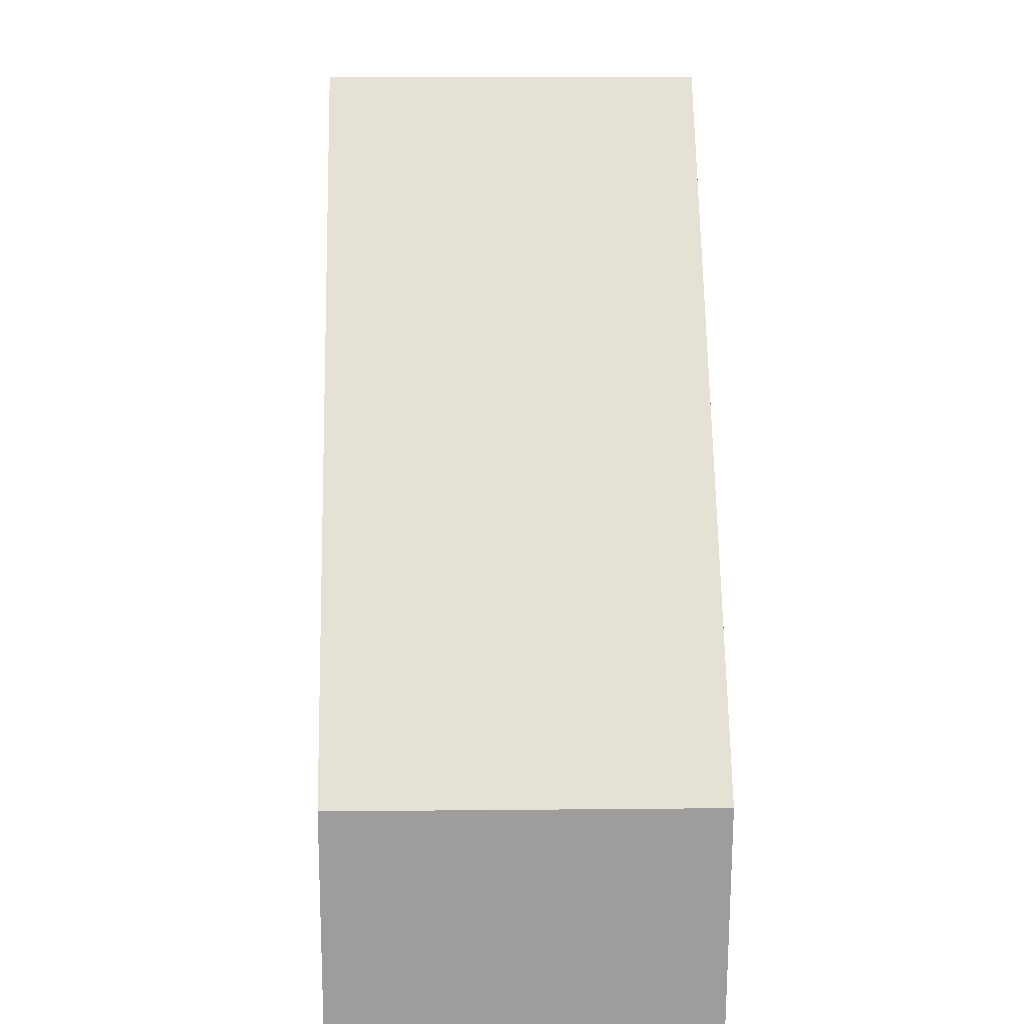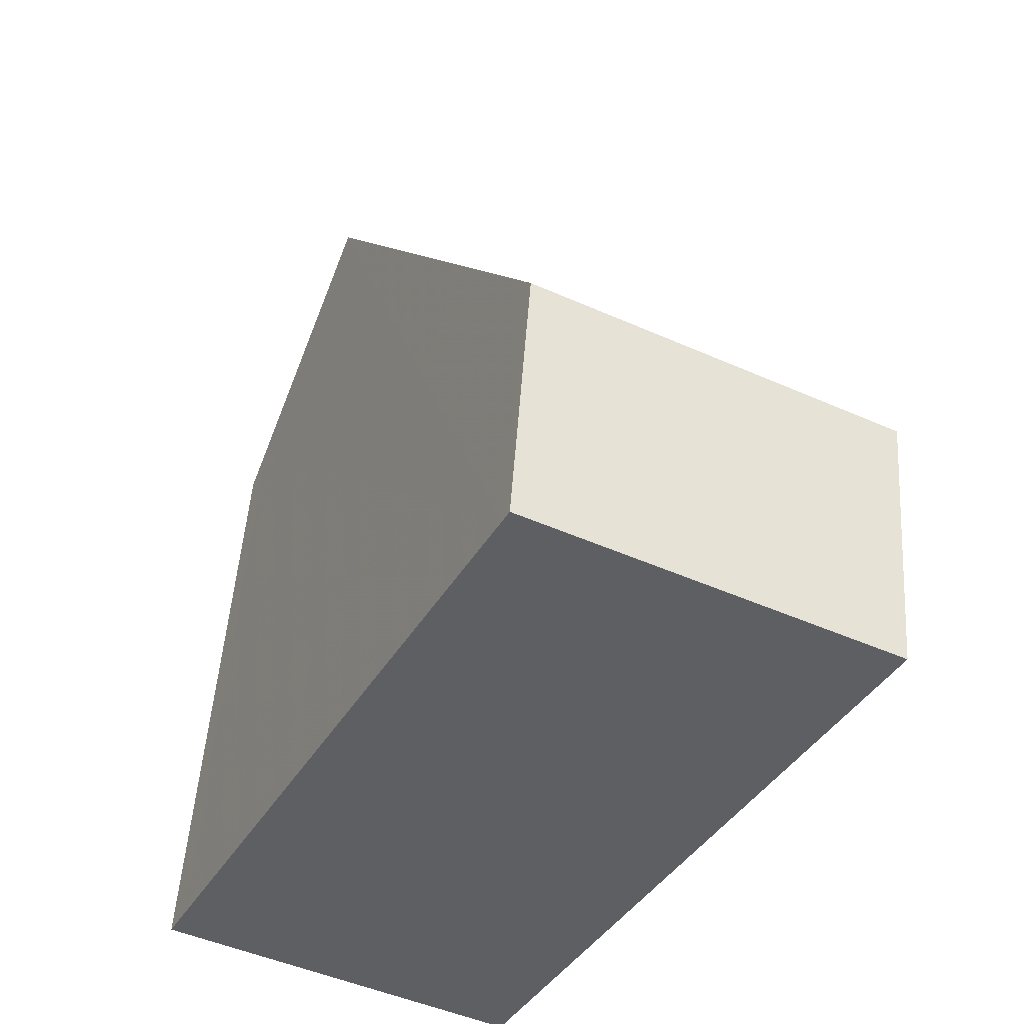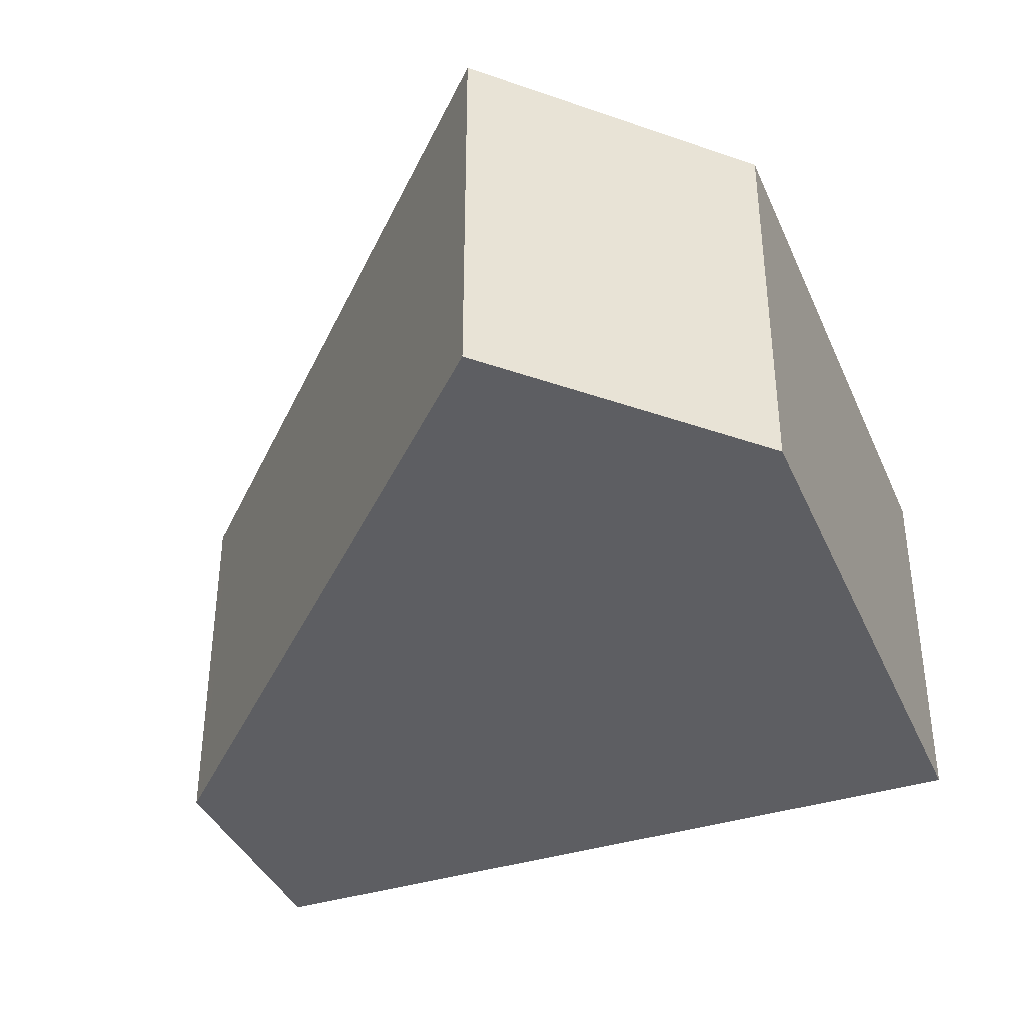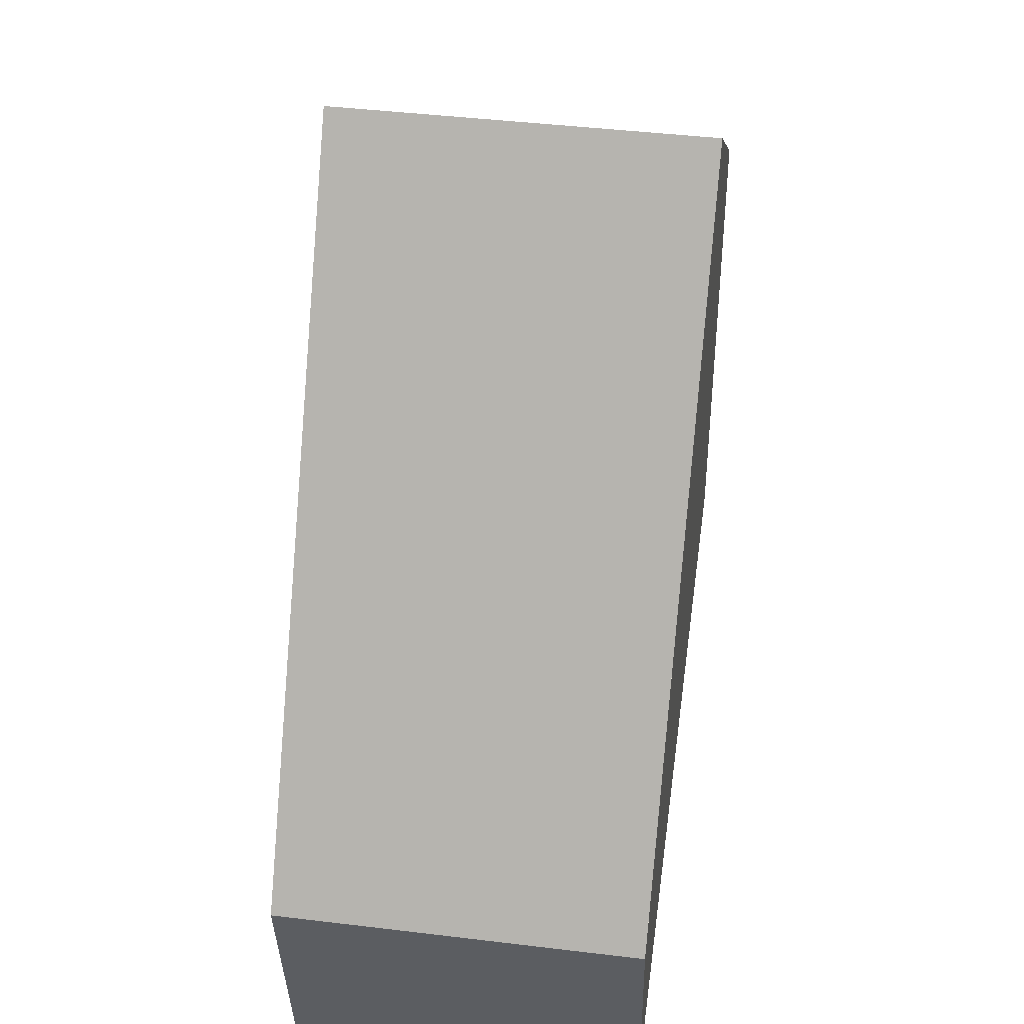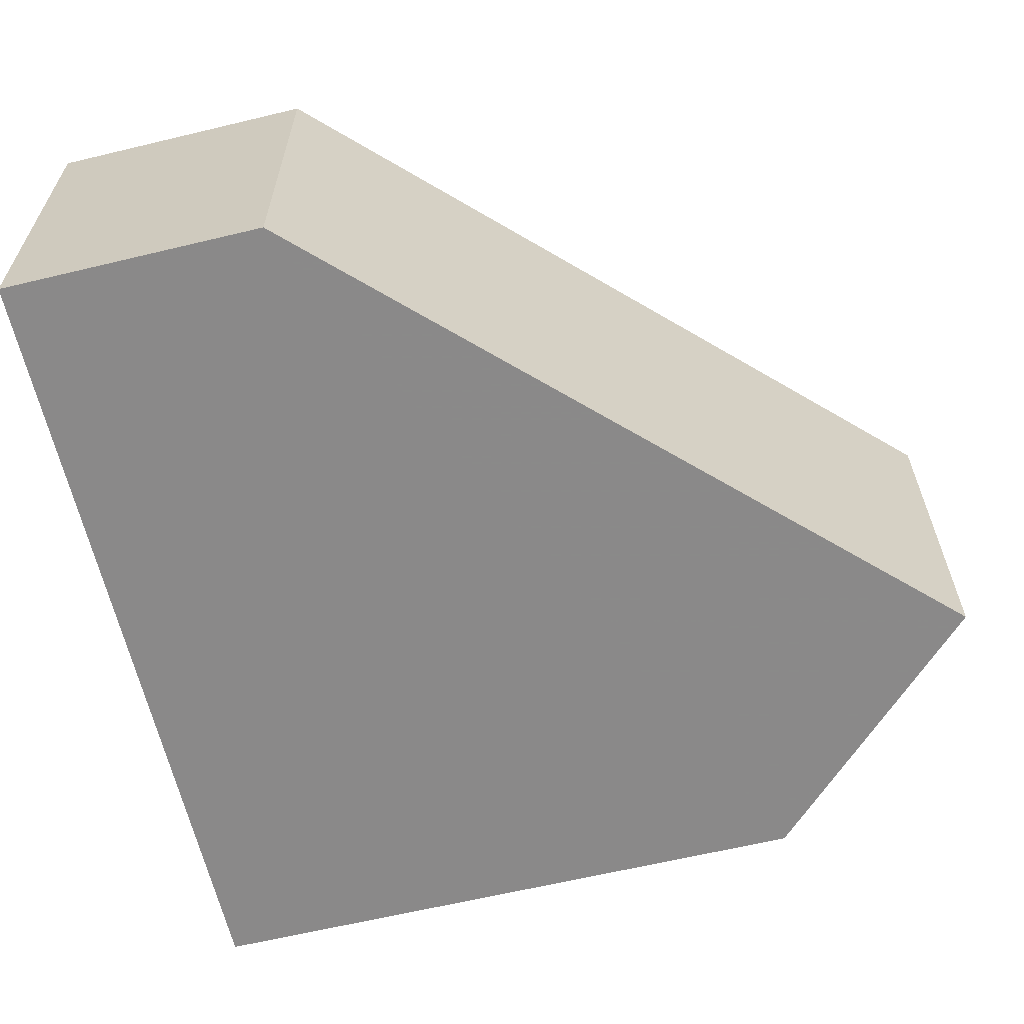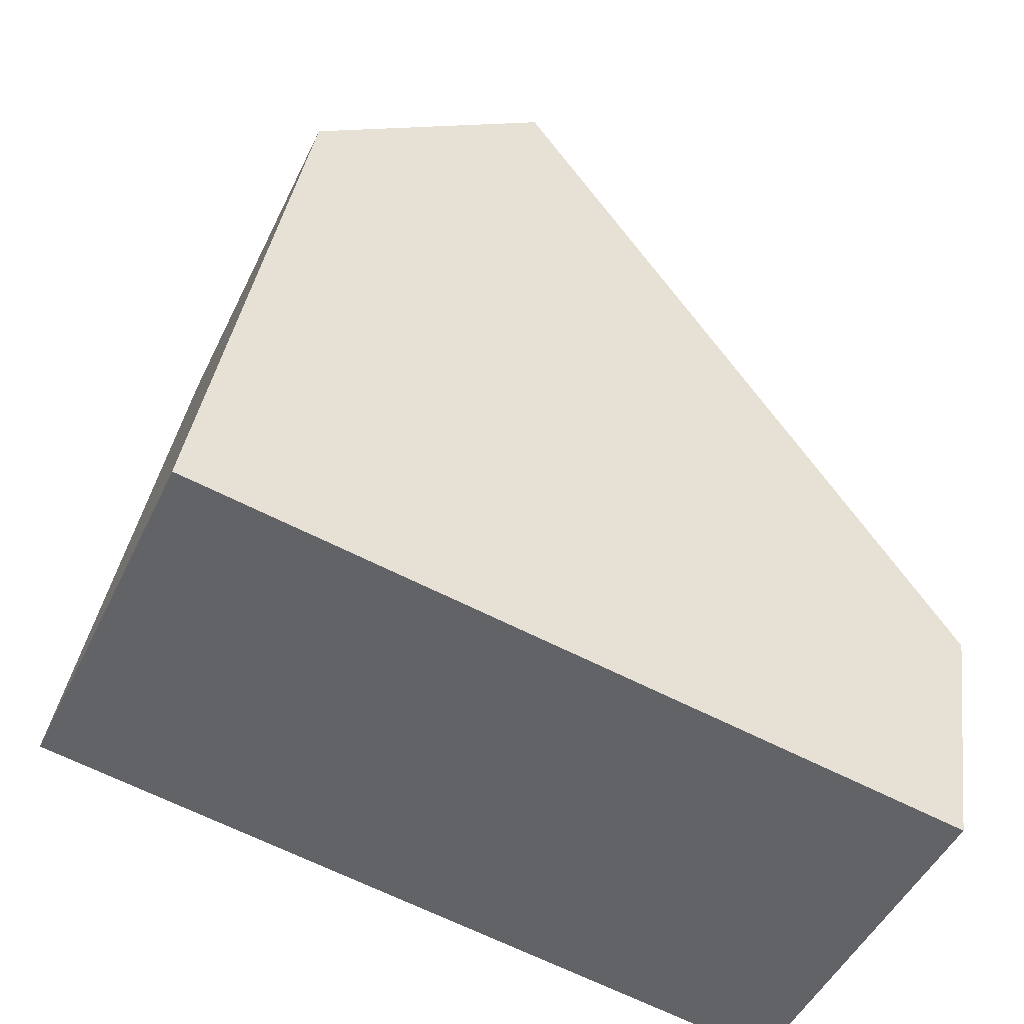
<metadata>
{"format":"obj","ext":"obj","renderer":"f3d","projection":"perspective","resolution":1024,"background":"white","views":[{"elev":10.5,"azim":88.5,"up":"+Y"},{"elev":-47.8,"azim":63.4,"up":"+Y"},{"elev":-38.6,"azim":-167.2,"up":"+Z"},{"elev":43.7,"azim":98.1,"up":"+Y"},{"elev":-63.3,"azim":94.6,"up":"+Z"},{"elev":-48.4,"azim":-24.8,"up":"+Y"}]}
</metadata>
<code>
v -2455 -1072 2.697
v -2451 -1077 2.672
v -2452 -1078 2.67
v -2457 -1078 2.7
v -2457 -1073 2.704
v -2455 -1072 2.697
v -2451 -1077 2.672
v -2457 -1078 2.699
v -2456 -1073 2.703
v -2457 -1078 2.7
v -2457 -1073 2.704
v -2452 -1078 2.671
v -2452 -1077 2.673
v -2451 -1077 2.673
v -2451 -1077 2.673
v -2455 -1072 2.697
v -2455 -1072 0
v -2451 -1077 0
v -2451 -1077 2.672
v -2451 -1077 2.672
v -2451 -1077 0
v -2451 -1077 0
v -2452 -1078 2.671
v -2452 -1078 2.67
v -2452 -1078 0
v -2452 -1078 0
v -2457 -1073 2.704
v -2457 -1078 2.7
v -2457 -1078 -4.441e-16
v -2457 -1073 0
v -2457 -1073 2.704
v -2457 -1073 2.704
v -2457 -1073 0
v -2457 -1073 0
v -2455 -1072 2.697
v -2455 -1072 2.697
v -2455 -1072 0
v -2455 -1072 0
v -2452 -1078 2.67
v -2451 -1077 2.672
v -2451 -1077 0
v -2452 -1078 0
v -2457 -1078 2.7
v -2457 -1078 2.699
v -2457 -1078 0
v -2457 -1078 0
v -2455 -1072 2.697
v -2456 -1073 2.703
v -2456 -1073 0
v -2455 -1072 0
v -2457 -1078 2.7
v -2457 -1078 2.7
v -2457 -1078 0
v -2457 -1078 -4.441e-16
v -2456 -1073 2.703
v -2457 -1073 2.704
v -2457 -1073 0
v -2456 -1073 0
v -2457 -1078 2.699
v -2452 -1078 2.671
v -2452 -1078 0
v -2457 -1078 0
v -2451 -1077 2.672
v -2451 -1077 2.673
v -2451 -1077 0
v -2451 -1077 0
v -2455 -1072 0
v -2451 -1077 0
v -2452 -1078 0
v -2457 -1078 0
v -2457 -1073 0
f 13 7 3 12
f 14 2 7 13
f 11 9 8 10
f 10 4 5 11
f 12 8 9 6 13
f 13 6 1 14
f 16 17 18 15
f 20 21 22 19
f 24 25 26 23
f 28 29 30 27
f 32 33 34 31
f 36 37 38 35
f 40 41 42 39
f 44 45 46 43
f 48 49 50 47
f 52 53 54 51
f 56 57 58 55
f 60 61 62 59
f 64 65 66 63
f 68 69 70 71 67

</code>
